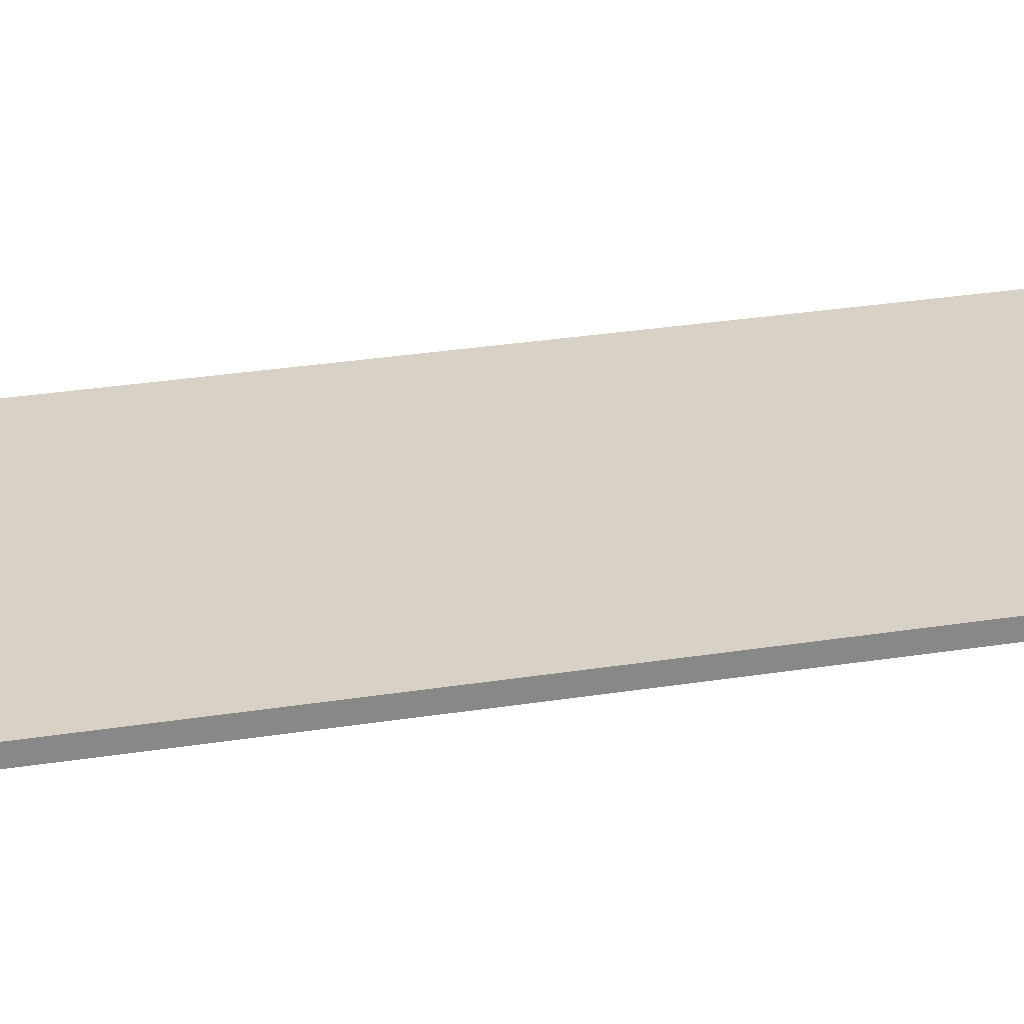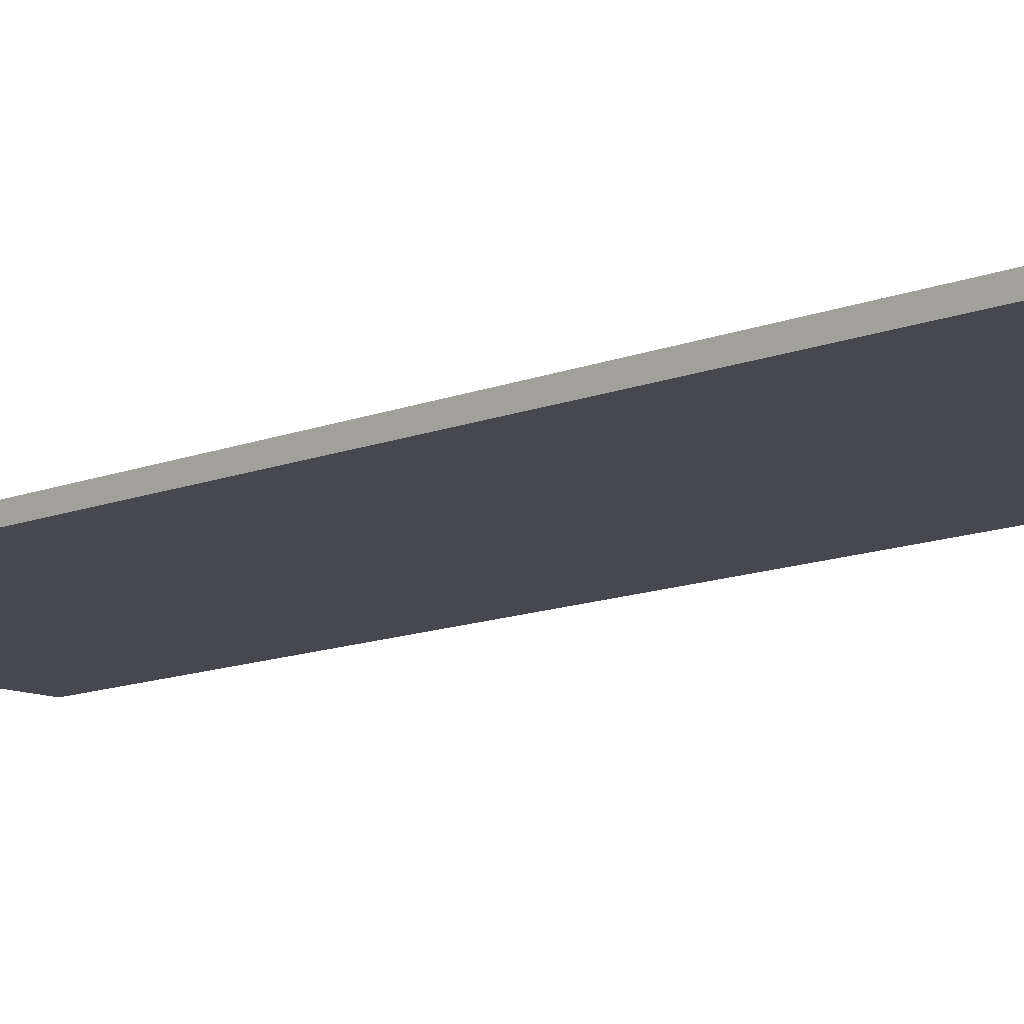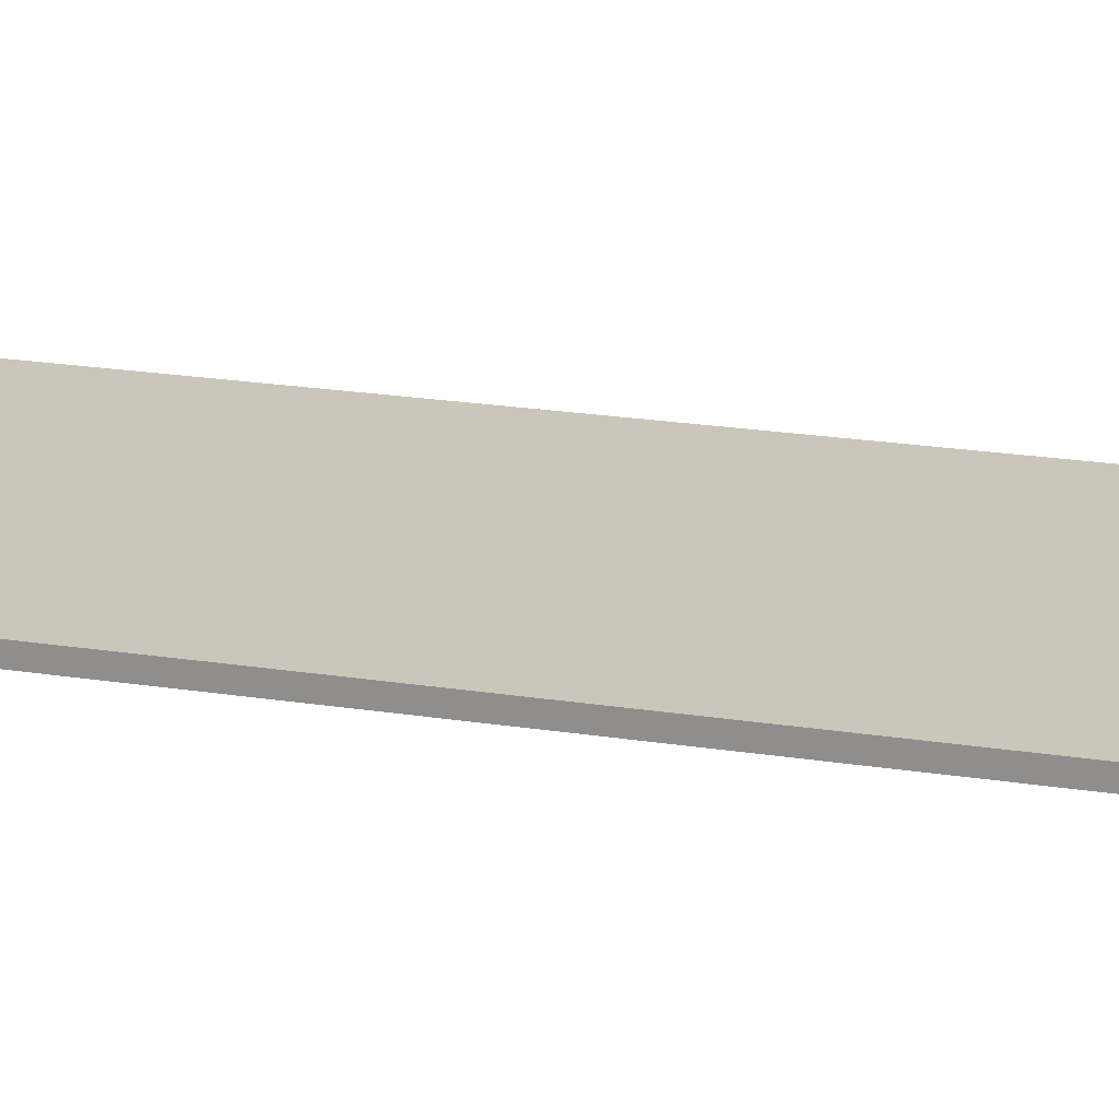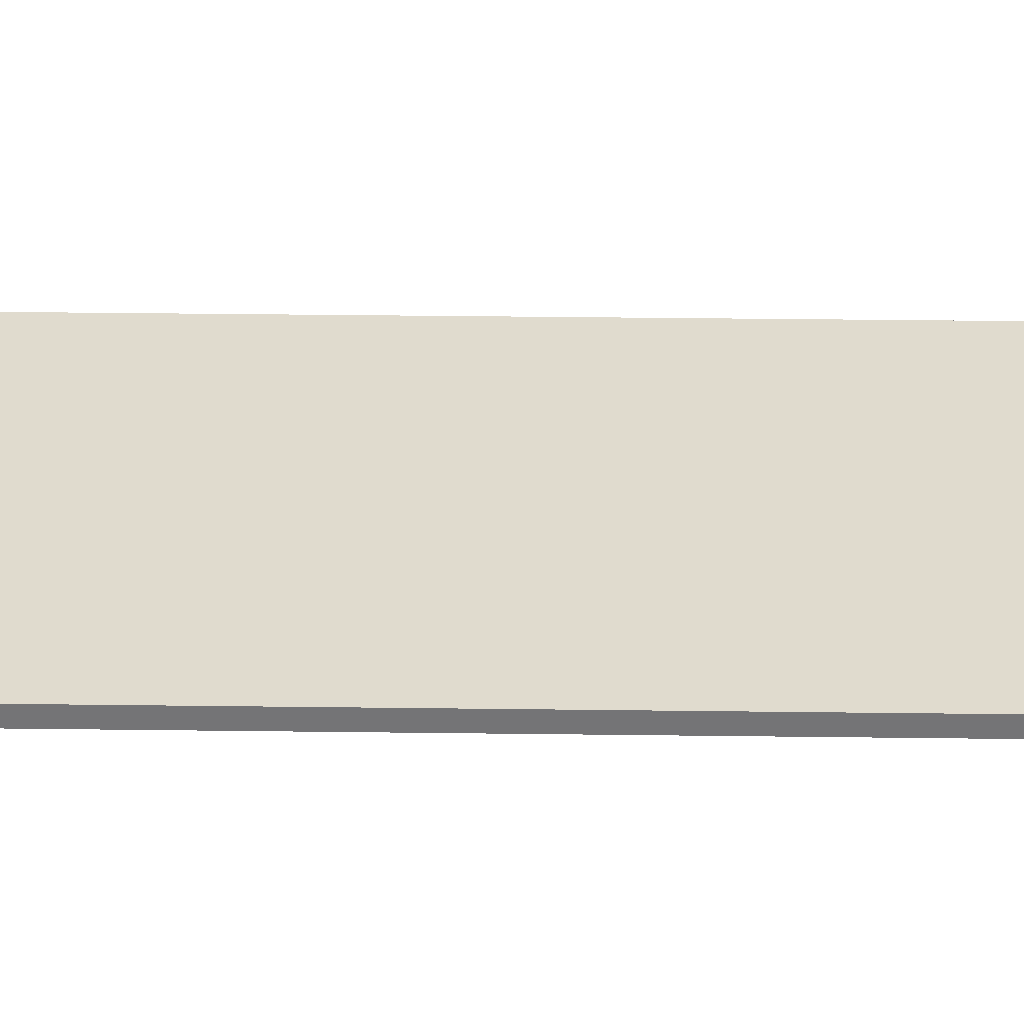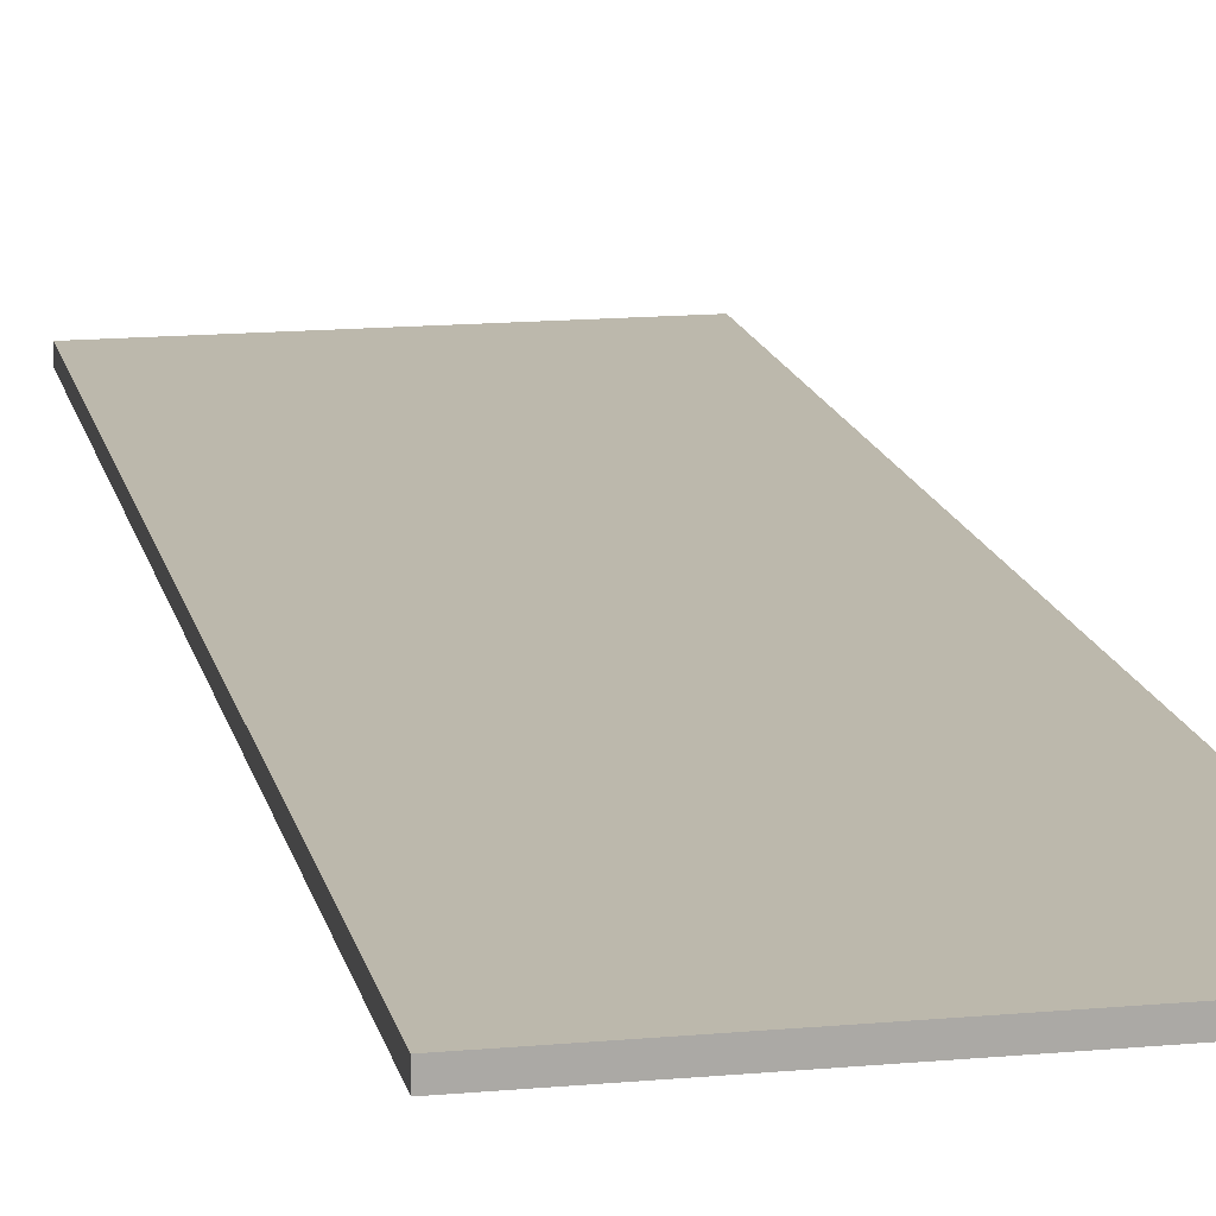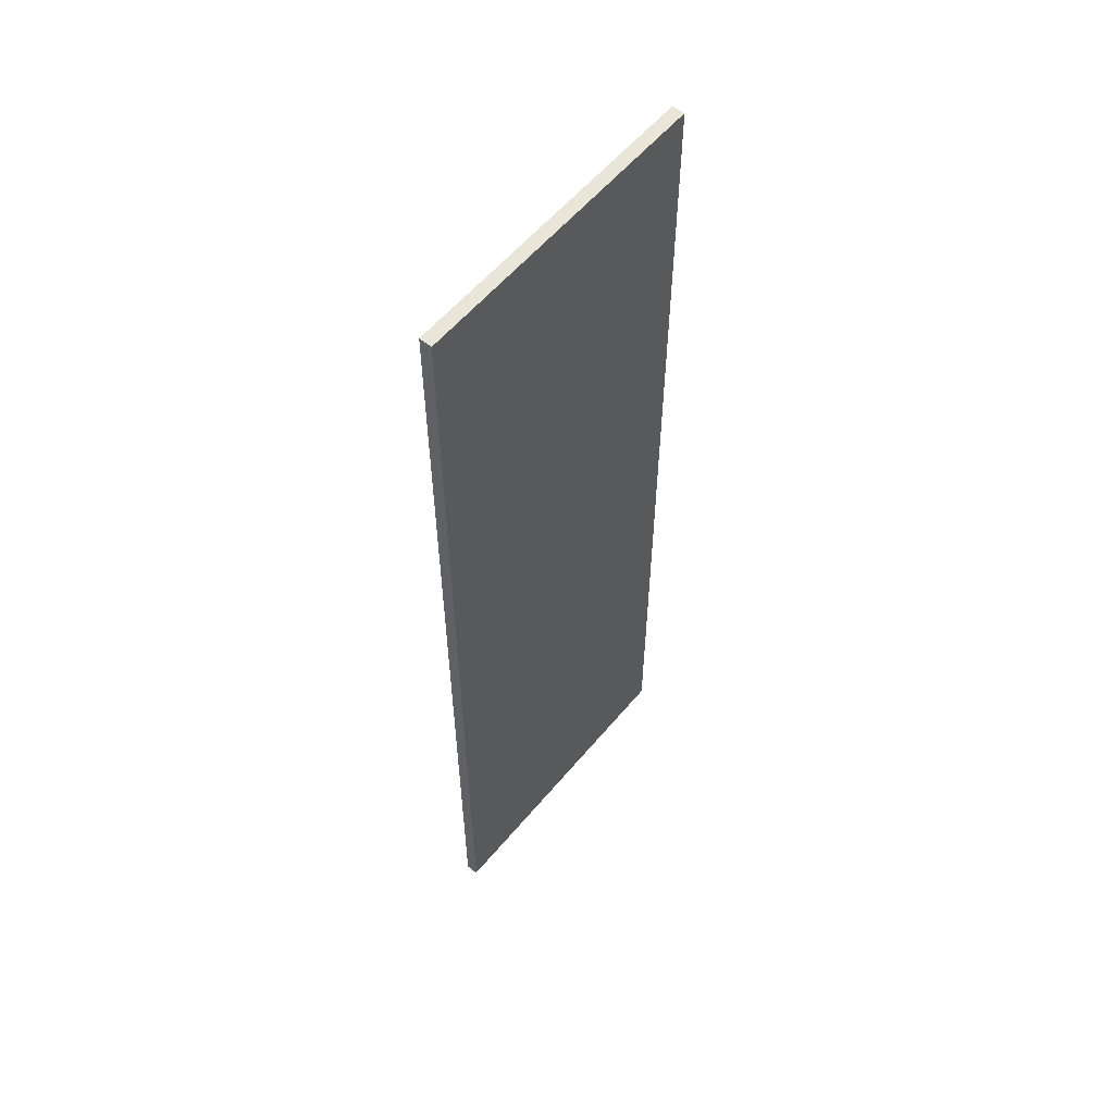
<metadata>
{"format":"obj","ext":"obj","renderer":"f3d","projection":"perspective","resolution":1024,"background":"white","views":[{"elev":27.3,"azim":75.9,"up":"+Z"},{"elev":-11.8,"azim":134.5,"up":"+Z"},{"elev":21.1,"azim":105.9,"up":"+Z"},{"elev":33.6,"azim":-89.0,"up":"+Z"},{"elev":14.6,"azim":-11.4,"up":"+Z"},{"elev":57.9,"azim":129.5,"up":"+Y"}]}
</metadata>
<code>
v -4.351 -13.82 0.1759
v 4.351 -13.82 0.1759
v -4.351 13.82 0.1759
v 4.351 13.82 0.1759
v -4.351 13.82 -0.1759
v 4.351 13.82 -0.1759
v -4.351 -13.82 -0.1759
v 4.351 -13.82 -0.1759
f 1 2 4 3
f 3 4 6 5
f 5 6 8 7
f 7 8 2 1
f 2 8 6 4
f 7 1 3 5

</code>
